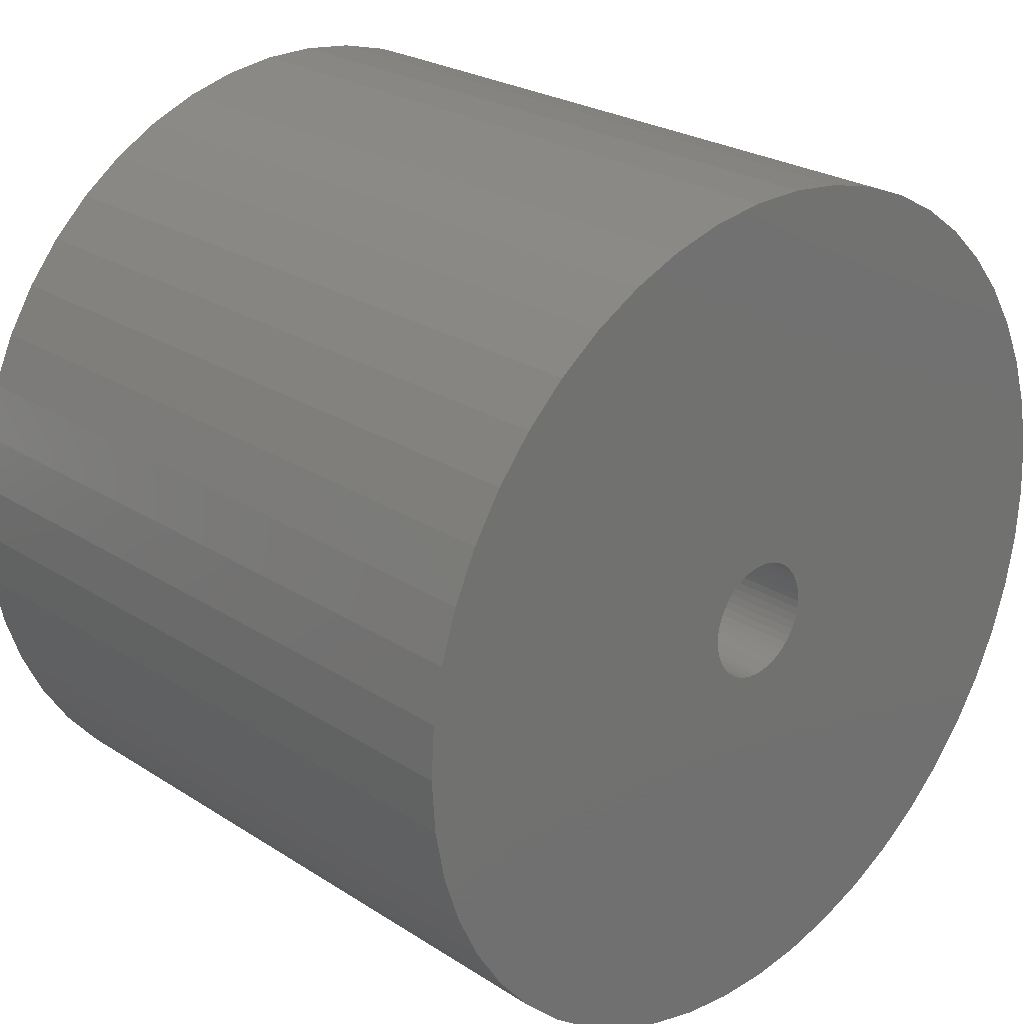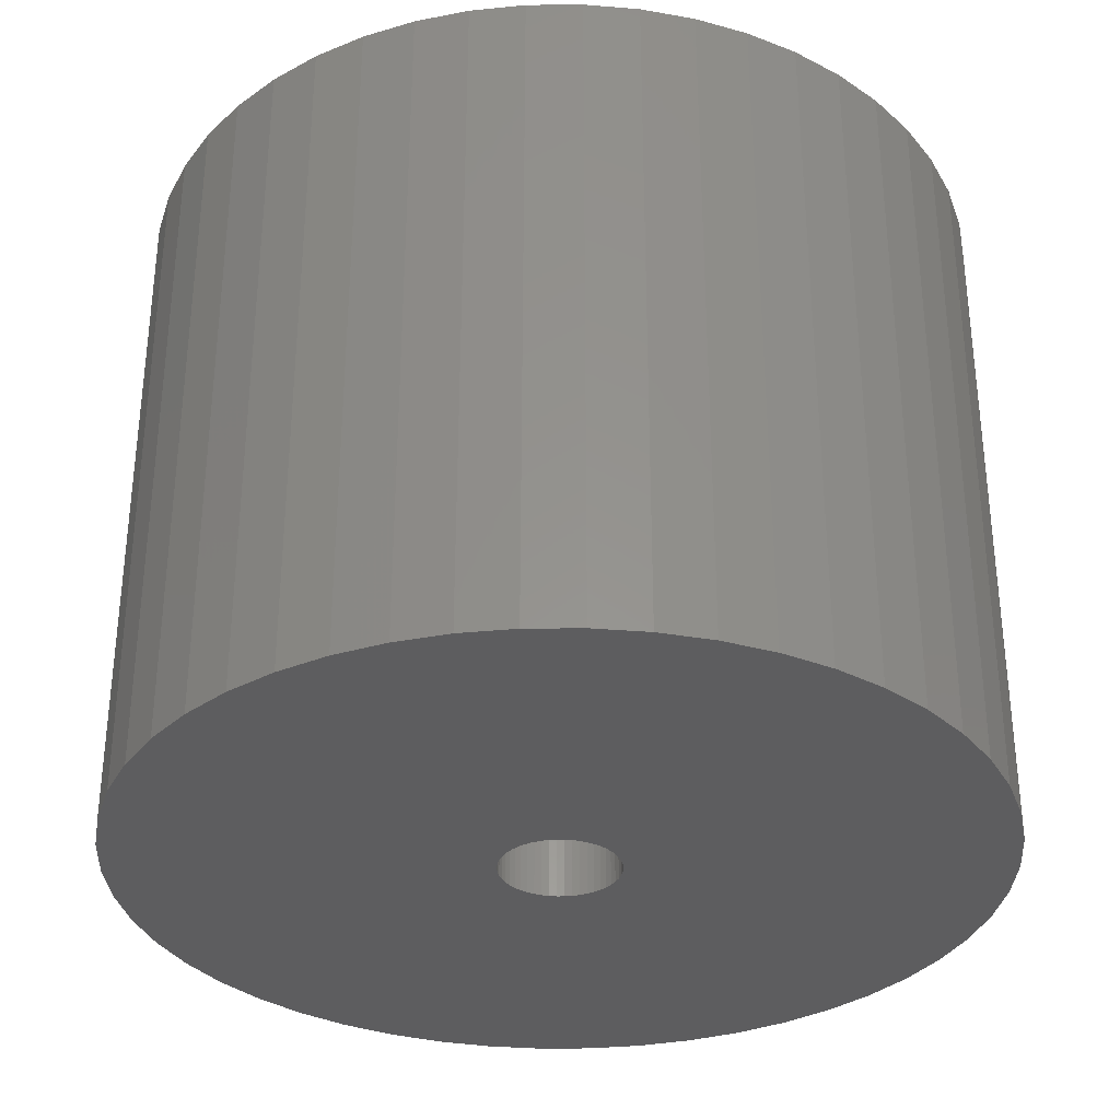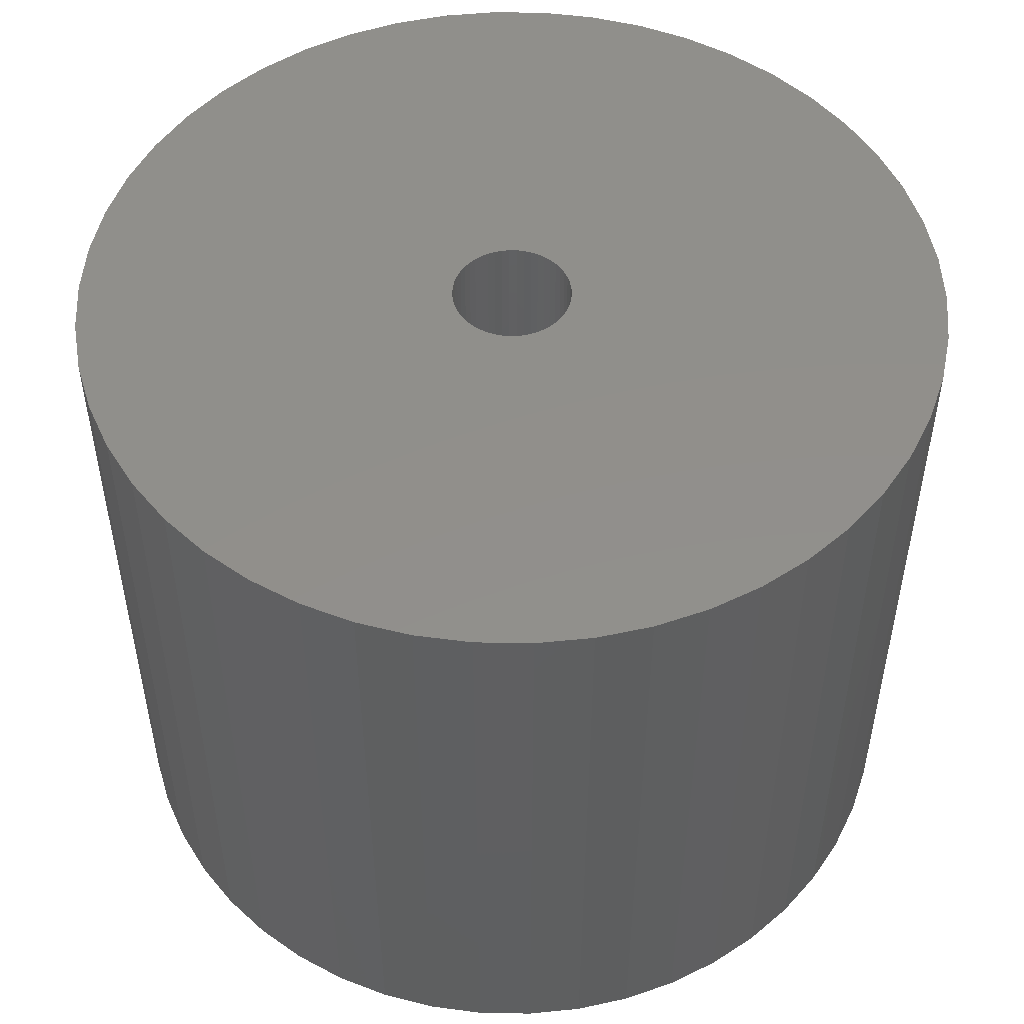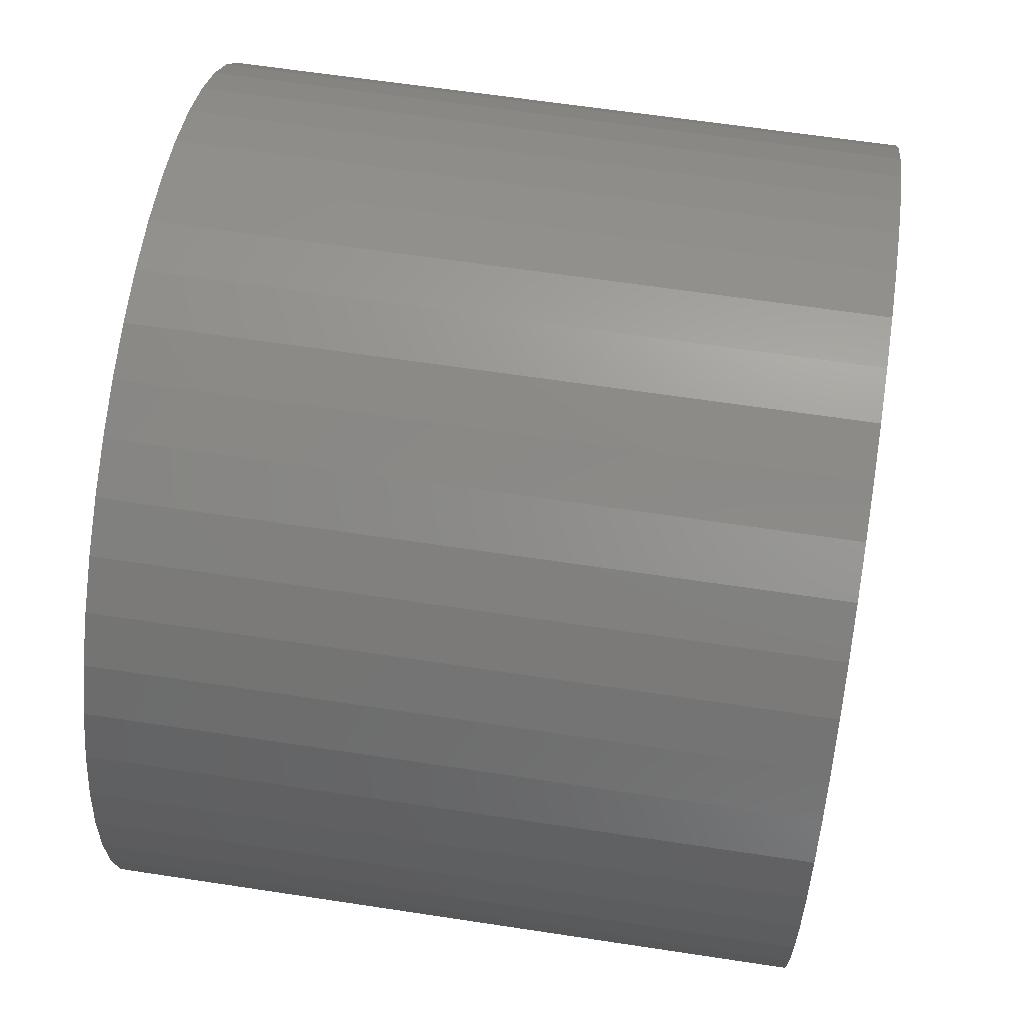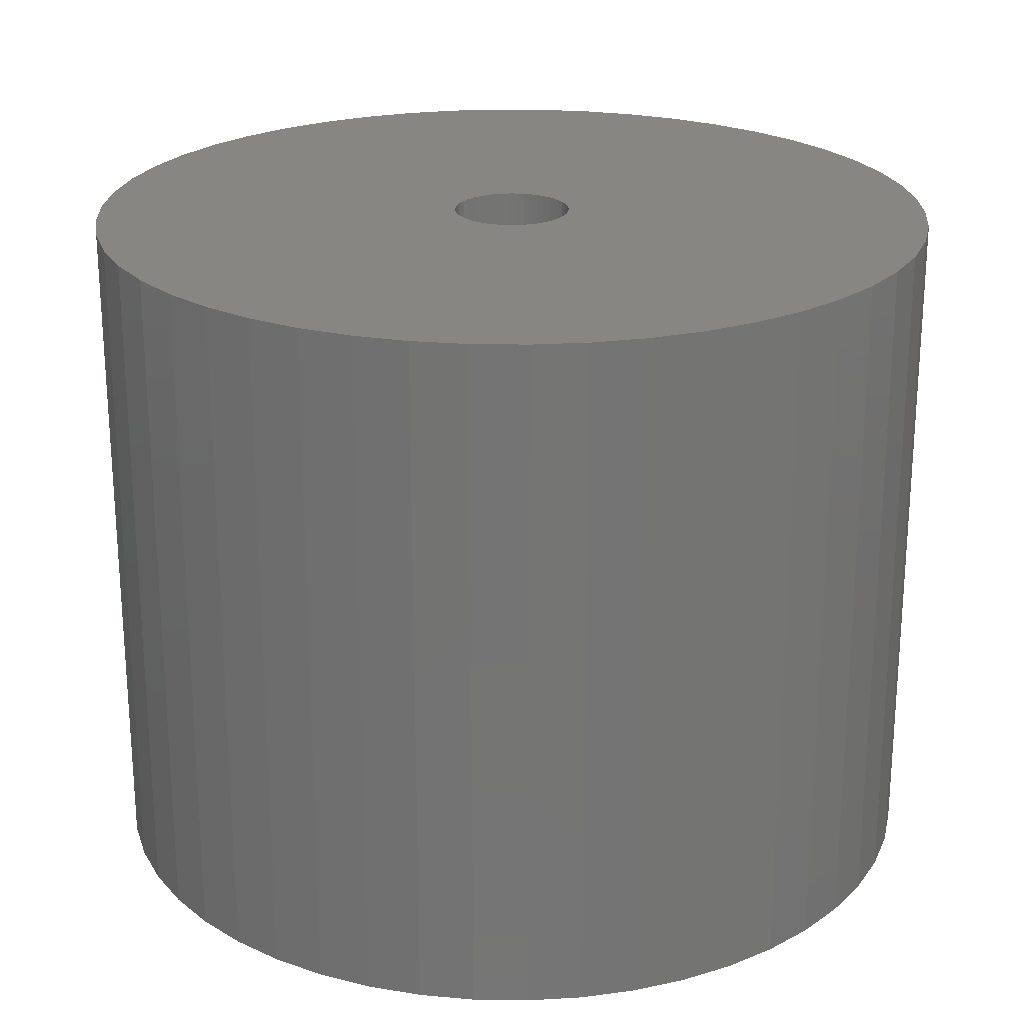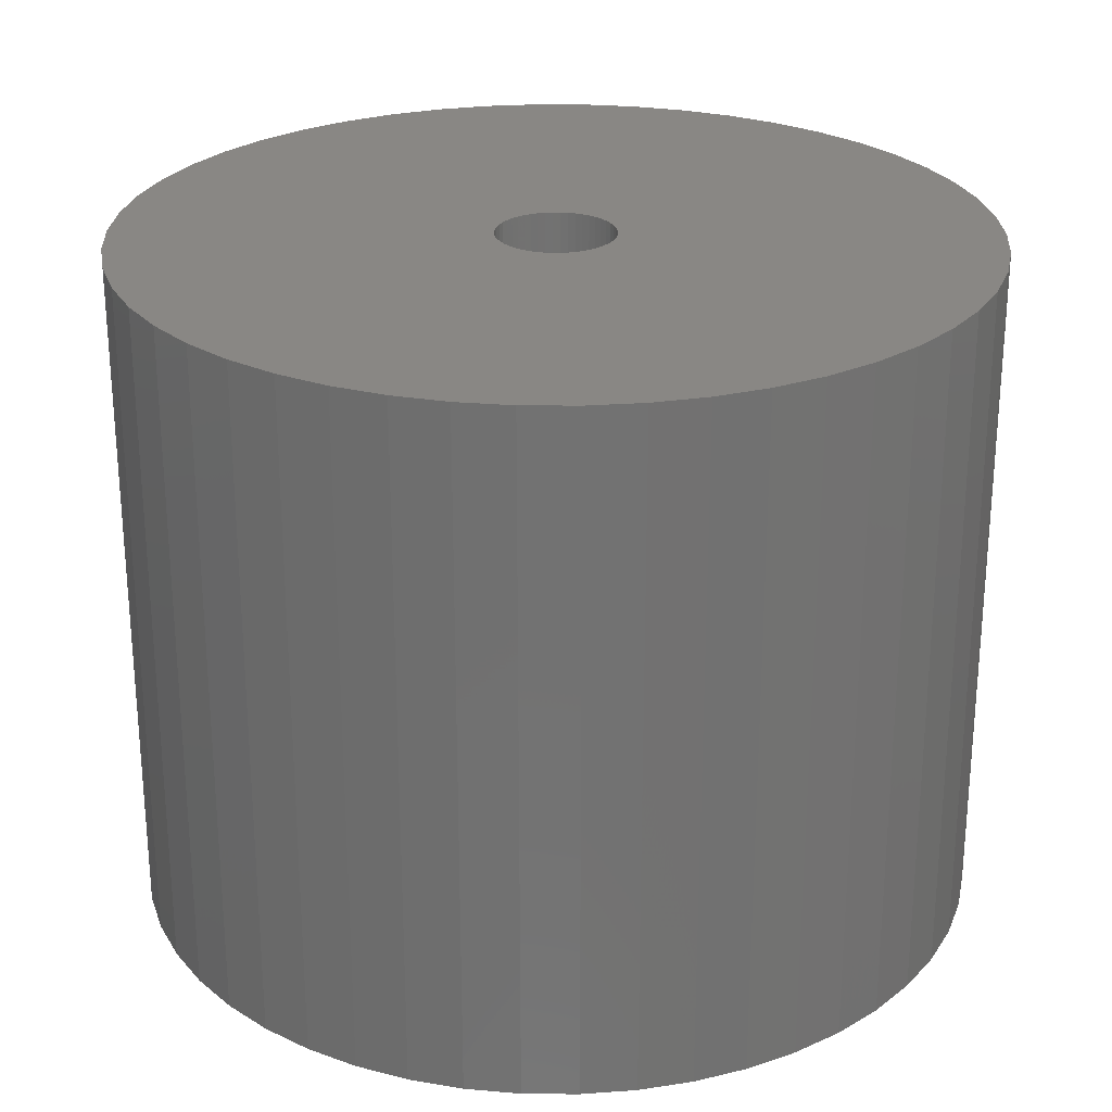
<metadata>
{"format":"stl","ext":"stl","renderer":"f3d","projection":"perspective","resolution":1024,"background":"white","views":[{"elev":25.2,"azim":-44.1,"up":"+Y"},{"elev":-33.0,"azim":-179.3,"up":"+Z"},{"elev":50.8,"azim":173.8,"up":"+Z"},{"elev":62.4,"azim":-81.2,"up":"+Y"},{"elev":23.1,"azim":102.3,"up":"+Z"},{"elev":25.9,"azim":-20.9,"up":"+Z"}]}
</metadata>
<code>
# stl→obj: 200 verts, 400 faces
v 11.25 0 9
v 11.16 1.41 -9
v 11.16 1.41 9
v 11.25 0 -9
v -11.25 0 -9
v -11.16 1.41 9
v -11.16 1.41 -9
v -11.25 0 9
v 0.7064 11.23 -9
v -0.7064 11.23 9
v 0.7064 11.23 9
v -0.7064 11.23 -9
v -0.7064 -11.23 -9
v 0.7064 -11.23 9
v -0.7064 -11.23 9
v 0.7064 -11.23 -9
v 8.201 7.701 -9
v 7.171 8.668 9
v 8.201 7.701 9
v 7.171 8.668 -9
v -7.171 8.668 -9
v -8.201 7.701 9
v -7.171 8.668 9
v -8.201 7.701 -9
v -3.476 10.7 -9
v -4.79 10.18 9
v -3.476 10.7 9
v -4.79 10.18 -9
v 10.46 4.141 9
v 9.858 5.42 -9
v 9.858 5.42 9
v 10.46 4.141 -9
v 10.9 2.798 -9
v 10.9 2.798 9
v 4.79 10.18 -9
v 3.476 10.7 9
v 4.79 10.18 9
v 3.476 10.7 -9
v 6.028 9.499 9
v 6.028 9.499 -9
v -10.46 4.141 -9
v -9.858 5.42 9
v -9.858 5.42 -9
v -10.46 4.141 9
v 1.55 0 9
v 1.538 0.1943 9
v 11.16 -1.41 9
v 1.501 0.3855 9
v 1.538 -0.1943 9
v 1.441 0.5706 9
v 10.9 -2.798 9
v 1.358 0.7467 9
v 9.101 6.613 9
v 1.501 -0.3855 9
v 1.254 0.9111 9
v 10.46 -4.141 9
v 1.13 1.061 9
v 1.441 -0.5706 9
v 0.988 1.194 9
v 9.858 -5.42 9
v 0.8305 1.309 9
v 1.358 -0.7467 9
v 0.66 1.402 9
v 9.101 -6.613 9
v 0.479 1.474 9
v 2.108 11.05 9
v 1.254 -0.9111 9
v 8.201 -7.701 9
v 0.2904 1.523 9
v 0.09732 1.547 9
v -0.09732 1.547 9
v -0.2904 1.523 9
v -2.108 11.05 9
v -0.479 1.474 9
v -0.66 1.402 9
v -0.8305 1.309 9
v -6.028 9.499 9
v -0.988 1.194 9
v -1.13 1.061 9
v -1.254 0.9111 9
v 1.13 -1.061 9
v 7.171 -8.668 9
v 0.988 -1.194 9
v 6.028 -9.499 9
v 0.8305 -1.309 9
v 4.79 -10.18 9
v 0.66 -1.402 9
v 3.476 -10.7 9
v 0.479 -1.474 9
v 2.108 -11.05 9
v 0.2904 -1.523 9
v 0.09732 -1.547 9
v -0.09732 -1.547 9
v -0.2904 -1.523 9
v -2.108 -11.05 9
v -0.479 -1.474 9
v -3.476 -10.7 9
v -0.66 -1.402 9
v -4.79 -10.18 9
v -0.8305 -1.309 9
v -6.028 -9.499 9
v -0.988 -1.194 9
v -7.171 -8.668 9
v -1.13 -1.061 9
v -8.201 -7.701 9
v -1.254 -0.9111 9
v -9.101 -6.613 9
v -1.358 -0.7467 9
v -9.858 -5.42 9
v -1.441 -0.5706 9
v -10.46 -4.141 9
v -1.501 -0.3855 9
v -10.9 -2.798 9
v -1.538 -0.1943 9
v -11.16 -1.41 9
v -1.55 0 9
v -9.101 6.613 9
v -1.358 0.7467 9
v -1.441 0.5706 9
v -1.501 0.3855 9
v -10.9 2.798 9
v -1.538 0.1943 9
v -2.108 11.05 -9
v 3.476 -10.7 -9
v 4.79 -10.18 -9
v 9.101 6.613 -9
v 2.108 11.05 -9
v -9.101 6.613 -9
v -10.9 2.798 -9
v -6.028 9.499 -9
v 11.16 -1.41 -9
v 6.028 -9.499 -9
v 7.171 -8.668 -9
v 8.201 -7.701 -9
v 10.46 -4.141 -9
v 9.858 -5.42 -9
v -10.46 -4.141 -9
v -10.9 -2.798 -9
v 9.101 -6.613 -9
v 10.9 -2.798 -9
v -8.201 -7.701 -9
v -7.171 -8.668 -9
v -9.101 -6.613 -9
v -9.858 -5.42 -9
v 1.55 0 -9
v 1.538 -0.1943 -9
v 1.501 -0.3855 -9
v 1.538 0.1943 -9
v 1.441 -0.5706 -9
v 1.358 -0.7467 -9
v 1.501 0.3855 -9
v 1.254 -0.9111 -9
v 1.13 -1.061 -9
v 1.441 0.5706 -9
v 0.988 -1.194 -9
v 0.8305 -1.309 -9
v 1.358 0.7467 -9
v 0.66 -1.402 -9
v 0.479 -1.474 -9
v 2.108 -11.05 -9
v 1.254 0.9111 -9
v 0.2904 -1.523 -9
v 0.09732 -1.547 -9
v -0.09732 -1.547 -9
v -0.2904 -1.523 -9
v -2.108 -11.05 -9
v -0.479 -1.474 -9
v -3.476 -10.7 -9
v -0.66 -1.402 -9
v -4.79 -10.18 -9
v -0.8305 -1.309 -9
v -6.028 -9.499 -9
v -0.988 -1.194 -9
v -1.13 -1.061 -9
v -1.254 -0.9111 -9
v 1.13 1.061 -9
v 0.988 1.194 -9
v 0.8305 1.309 -9
v 0.66 1.402 -9
v 0.479 1.474 -9
v 0.2904 1.523 -9
v 0.09732 1.547 -9
v -0.09732 1.547 -9
v -0.2904 1.523 -9
v -0.479 1.474 -9
v -0.66 1.402 -9
v -0.8305 1.309 -9
v -0.988 1.194 -9
v -1.13 1.061 -9
v -1.254 0.9111 -9
v -1.358 0.7467 -9
v -1.441 0.5706 -9
v -1.501 0.3855 -9
v -1.538 0.1943 -9
v -1.55 0 -9
v -1.358 -0.7467 -9
v -1.441 -0.5706 -9
v -1.501 -0.3855 -9
v -1.538 -0.1943 -9
v -11.16 -1.41 -9
f 1 2 3
f 2 1 4
f 5 6 7
f 6 5 8
f 9 10 11
f 10 9 12
f 13 14 15
f 14 13 16
f 17 18 19
f 18 17 20
f 21 22 23
f 22 21 24
f 25 26 27
f 26 25 28
f 29 30 31
f 30 29 32
f 3 33 34
f 33 3 2
f 35 36 37
f 36 35 38
f 20 39 18
f 39 20 40
f 41 42 43
f 42 41 44
f 45 1 3
f 46 3 34
f 1 45 47
f 48 34 29
f 49 47 45
f 50 29 31
f 47 49 51
f 52 31 53
f 54 51 49
f 55 53 19
f 51 54 56
f 57 19 18
f 58 56 54
f 59 18 39
f 56 58 60
f 61 39 37
f 62 60 58
f 63 37 36
f 60 62 64
f 65 36 66
f 67 64 62
f 64 67 68
f 3 46 45
f 34 48 46
f 29 50 48
f 31 52 50
f 53 55 52
f 19 57 55
f 18 59 57
f 39 61 59
f 69 66 11
f 37 63 61
f 36 65 63
f 66 69 65
f 11 70 69
f 11 71 70
f 10 71 11
f 71 10 72
f 73 72 10
f 72 73 74
f 27 74 73
f 74 27 75
f 26 75 27
f 75 26 76
f 77 76 26
f 76 77 78
f 23 78 77
f 78 23 79
f 79 22 80
f 22 79 23
f 81 68 67
f 68 81 82
f 83 82 81
f 82 83 84
f 85 84 83
f 84 85 86
f 87 86 85
f 86 87 88
f 89 88 87
f 88 89 90
f 91 90 89
f 90 91 14
f 92 14 91
f 93 14 92
f 15 93 94
f 95 94 96
f 97 96 98
f 93 15 14
f 99 98 100
f 101 100 102
f 103 102 104
f 105 104 106
f 107 106 108
f 109 108 110
f 111 110 112
f 113 112 114
f 94 95 15
f 115 114 116
f 117 80 22
f 80 117 118
f 96 97 95
f 42 118 117
f 98 99 97
f 118 42 119
f 100 101 99
f 44 119 42
f 102 103 101
f 119 44 120
f 104 105 103
f 121 120 44
f 106 107 105
f 120 121 122
f 108 109 107
f 6 122 121
f 110 111 109
f 122 6 116
f 112 113 111
f 8 116 6
f 114 115 113
f 116 8 115
f 123 27 73
f 27 123 25
f 124 86 88
f 86 124 125
f 34 32 29
f 32 34 33
f 53 17 19
f 17 53 126
f 31 126 53
f 126 31 30
f 38 66 36
f 66 38 127
f 127 11 66
f 11 127 9
f 40 37 39
f 37 40 35
f 43 117 128
f 117 43 42
f 128 22 24
f 22 128 117
f 129 44 41
f 44 129 121
f 7 121 129
f 121 7 6
f 28 77 26
f 77 28 130
f 130 23 77
f 23 130 21
f 12 73 10
f 73 12 123
f 47 4 1
f 4 47 131
f 125 84 86
f 84 125 132
f 133 68 82
f 68 133 134
f 60 135 56
f 135 60 136
f 137 113 138
f 113 137 111
f 68 139 64
f 139 68 134
f 51 131 47
f 131 51 140
f 56 140 51
f 140 56 135
f 141 103 105
f 103 141 142
f 143 109 144
f 109 143 107
f 145 4 131
f 146 131 140
f 4 145 2
f 147 140 135
f 148 2 145
f 149 135 136
f 2 148 33
f 150 136 139
f 151 33 148
f 152 139 134
f 33 151 32
f 153 134 133
f 154 32 151
f 155 133 132
f 32 154 30
f 156 132 125
f 157 30 154
f 158 125 124
f 30 157 126
f 159 124 160
f 161 126 157
f 126 161 17
f 131 146 145
f 140 147 146
f 135 149 147
f 136 150 149
f 139 152 150
f 134 153 152
f 133 155 153
f 132 156 155
f 162 160 16
f 125 158 156
f 124 159 158
f 160 162 159
f 16 163 162
f 16 164 163
f 13 164 16
f 164 13 165
f 166 165 13
f 165 166 167
f 168 167 166
f 167 168 169
f 170 169 168
f 169 170 171
f 172 171 170
f 171 172 173
f 142 173 172
f 173 142 174
f 174 141 175
f 141 174 142
f 176 17 161
f 17 176 20
f 177 20 176
f 20 177 40
f 178 40 177
f 40 178 35
f 179 35 178
f 35 179 38
f 180 38 179
f 38 180 127
f 181 127 180
f 127 181 9
f 182 9 181
f 183 9 182
f 12 183 184
f 123 184 185
f 25 185 186
f 183 12 9
f 28 186 187
f 130 187 188
f 21 188 189
f 24 189 190
f 128 190 191
f 43 191 192
f 41 192 193
f 129 193 194
f 184 123 12
f 7 194 195
f 143 175 141
f 175 143 196
f 185 25 123
f 144 196 143
f 186 28 25
f 196 144 197
f 187 130 28
f 137 197 144
f 188 21 130
f 197 137 198
f 189 24 21
f 138 198 137
f 190 128 24
f 198 138 199
f 191 43 128
f 200 199 138
f 192 41 43
f 199 200 195
f 193 129 41
f 5 195 200
f 194 7 129
f 195 5 7
f 160 88 90
f 88 160 124
f 16 90 14
f 90 16 160
f 132 82 84
f 82 132 133
f 64 136 60
f 136 64 139
f 166 15 95
f 15 166 13
f 170 97 99
f 97 170 168
f 142 101 103
f 101 142 172
f 168 95 97
f 95 168 166
f 141 107 143
f 107 141 105
f 144 111 137
f 111 144 109
f 138 115 200
f 115 138 113
f 200 8 5
f 8 200 115
f 172 99 101
f 99 172 170
f 154 52 157
f 52 154 50
f 120 192 119
f 192 120 193
f 157 55 161
f 55 157 52
f 181 65 69
f 65 181 180
f 180 63 65
f 63 180 179
f 186 74 75
f 74 186 185
f 119 191 118
f 191 119 192
f 146 45 145
f 45 146 49
f 156 87 85
f 87 156 158
f 182 69 70
f 69 182 181
f 178 59 61
f 59 178 177
f 80 189 79
f 189 80 190
f 187 75 76
f 75 187 186
f 188 76 78
f 76 188 187
f 145 46 148
f 46 145 45
f 153 83 81
f 83 153 155
f 149 54 147
f 54 149 58
f 164 94 93
f 94 164 165
f 151 50 154
f 50 151 48
f 177 57 59
f 57 177 176
f 183 70 71
f 70 183 182
f 179 61 63
f 61 179 178
f 116 194 122
f 194 116 195
f 122 193 120
f 193 122 194
f 118 190 80
f 190 118 191
f 184 71 72
f 71 184 183
f 185 72 74
f 72 185 184
f 189 78 79
f 78 189 188
f 147 49 146
f 49 147 54
f 152 62 150
f 62 152 67
f 150 58 149
f 58 150 62
f 165 96 94
f 96 165 167
f 153 67 152
f 67 153 81
f 148 48 151
f 48 148 46
f 161 57 176
f 57 161 55
f 167 98 96
f 98 167 169
f 114 195 116
f 195 114 199
f 110 198 112
f 198 110 197
f 104 175 106
f 175 104 174
f 108 197 110
f 197 108 196
f 162 92 91
f 92 162 163
f 158 89 87
f 89 158 159
f 159 91 89
f 91 159 162
f 155 85 83
f 85 155 156
f 173 104 102
f 104 173 174
f 163 93 92
f 93 163 164
f 171 102 100
f 102 171 173
f 169 100 98
f 100 169 171
f 112 199 114
f 199 112 198
f 106 196 108
f 196 106 175

</code>
